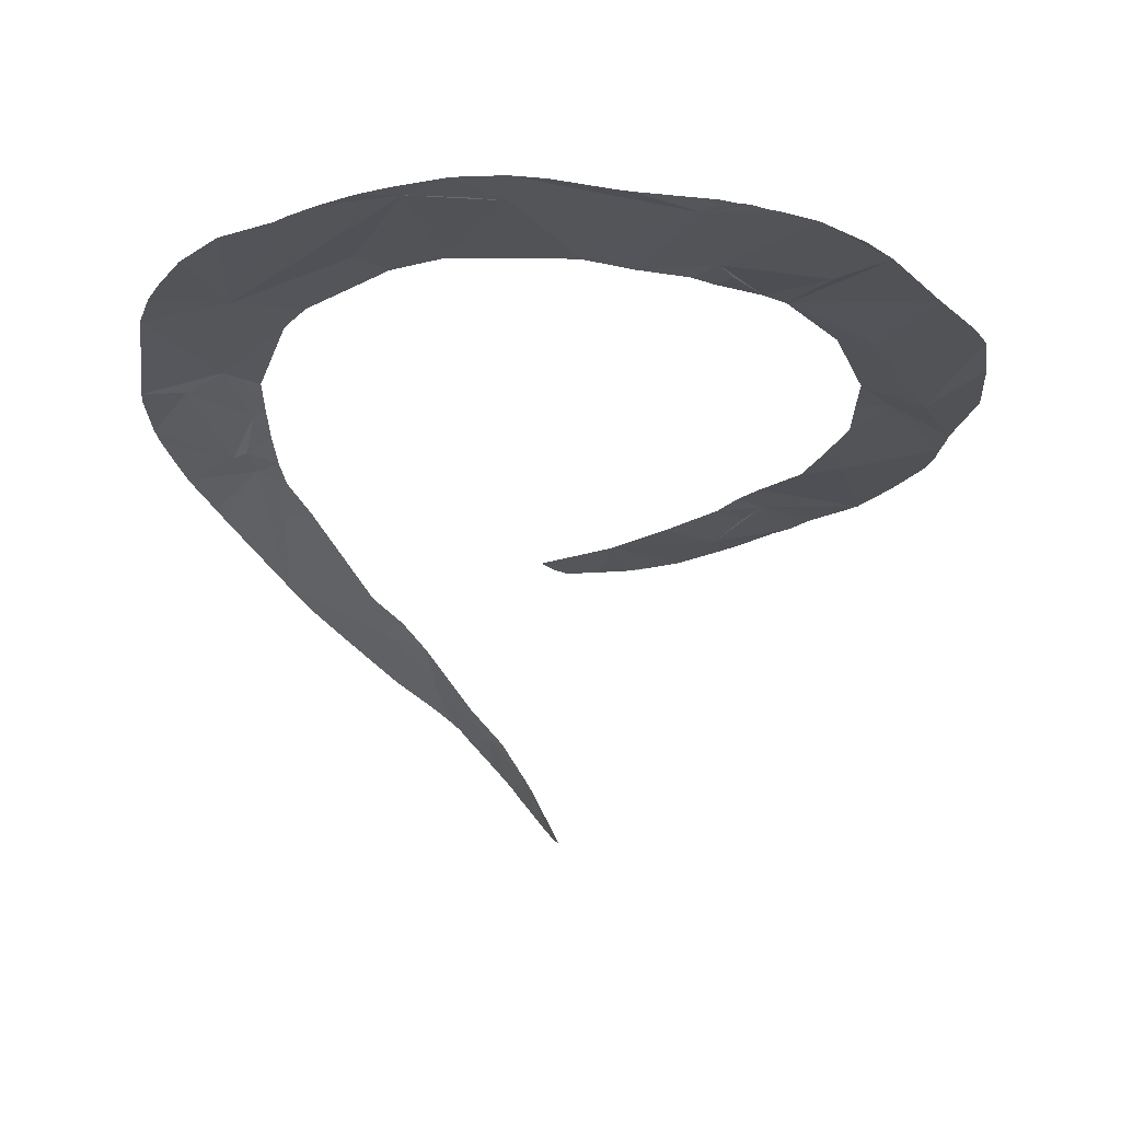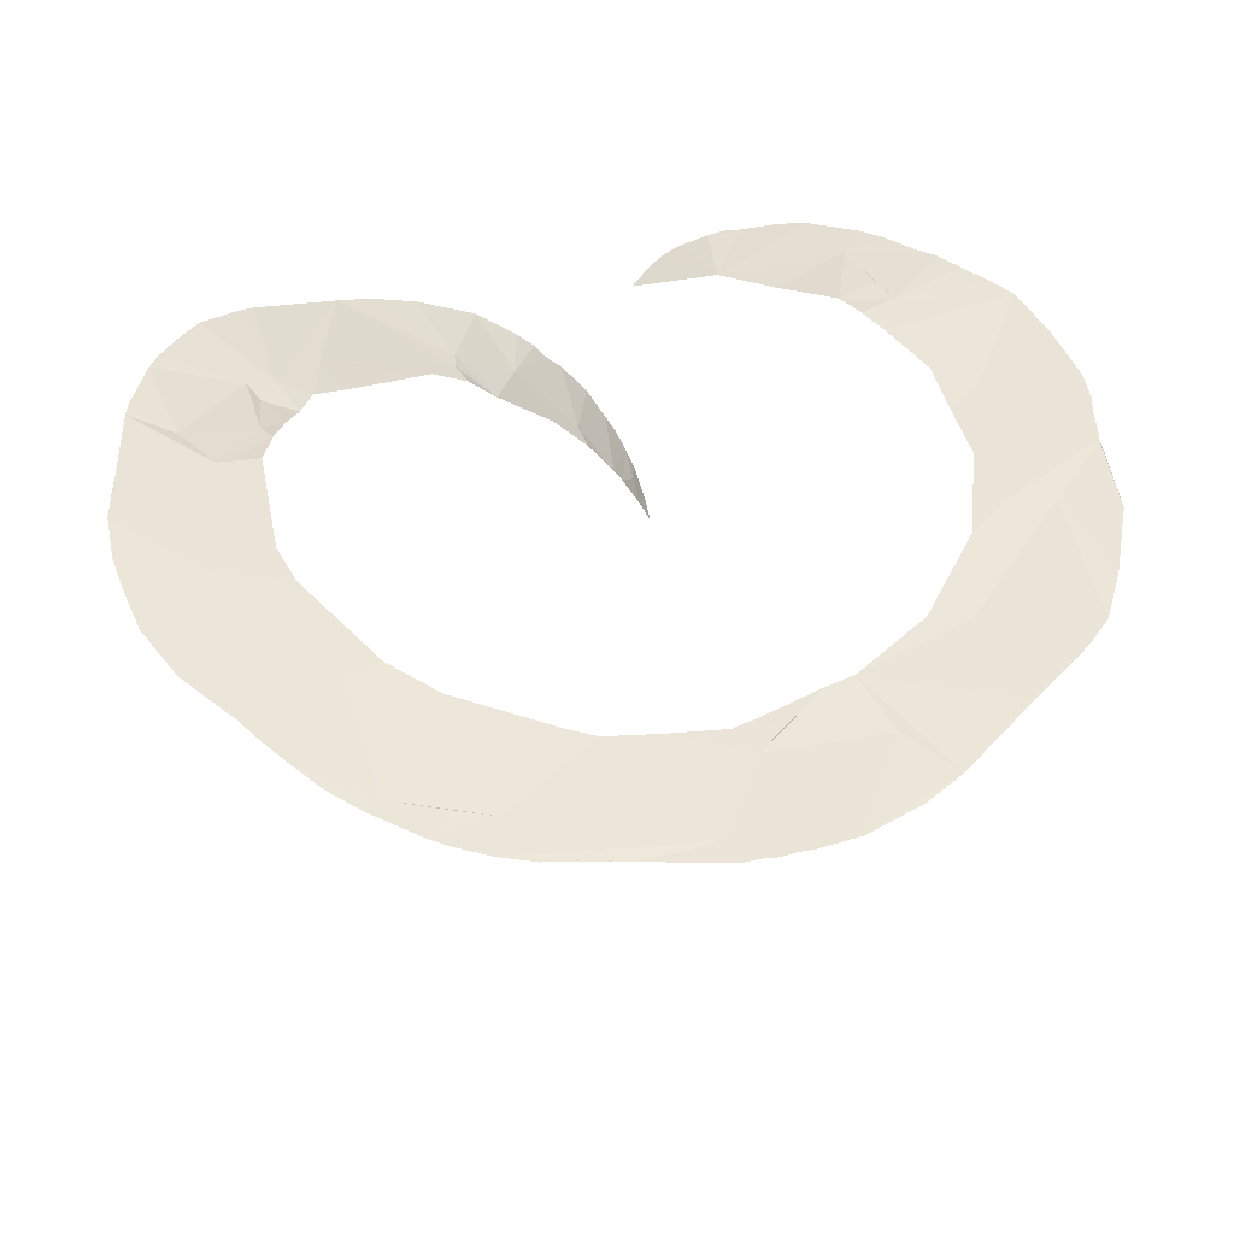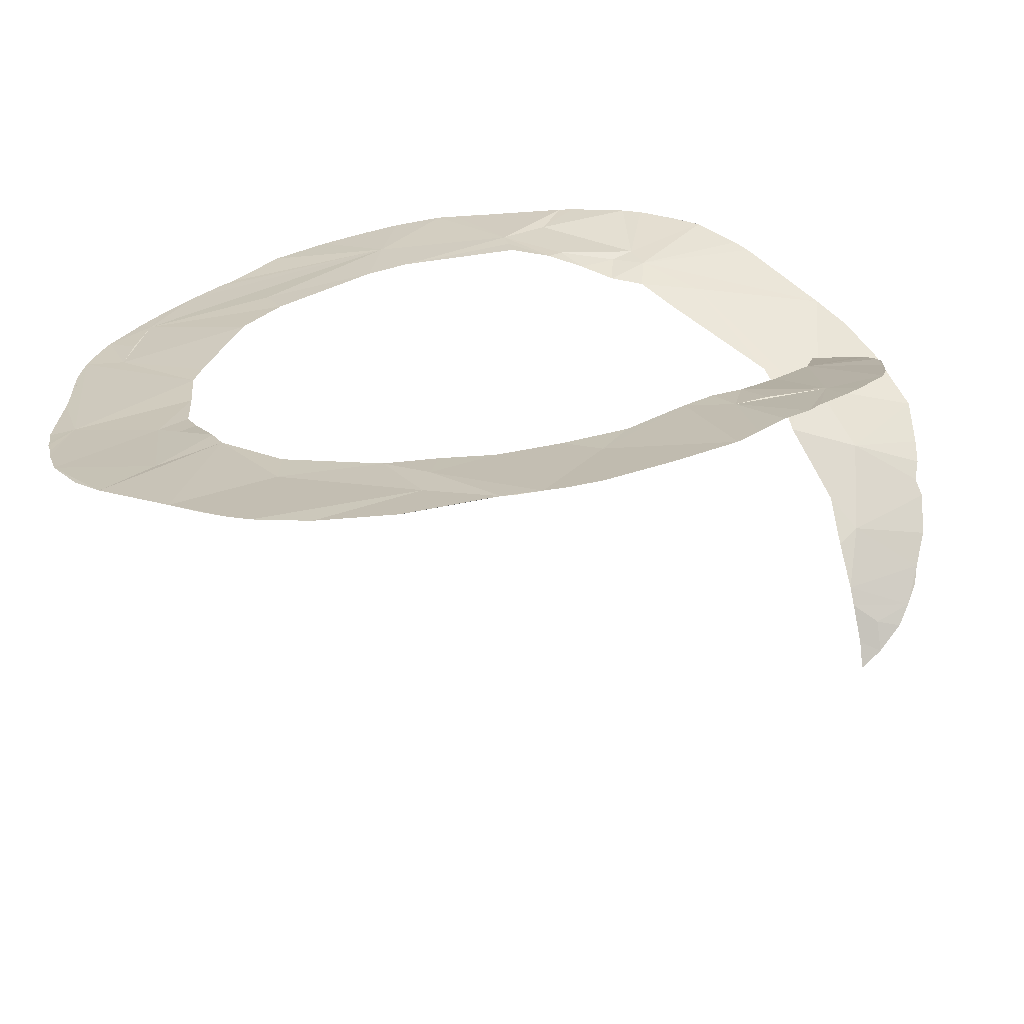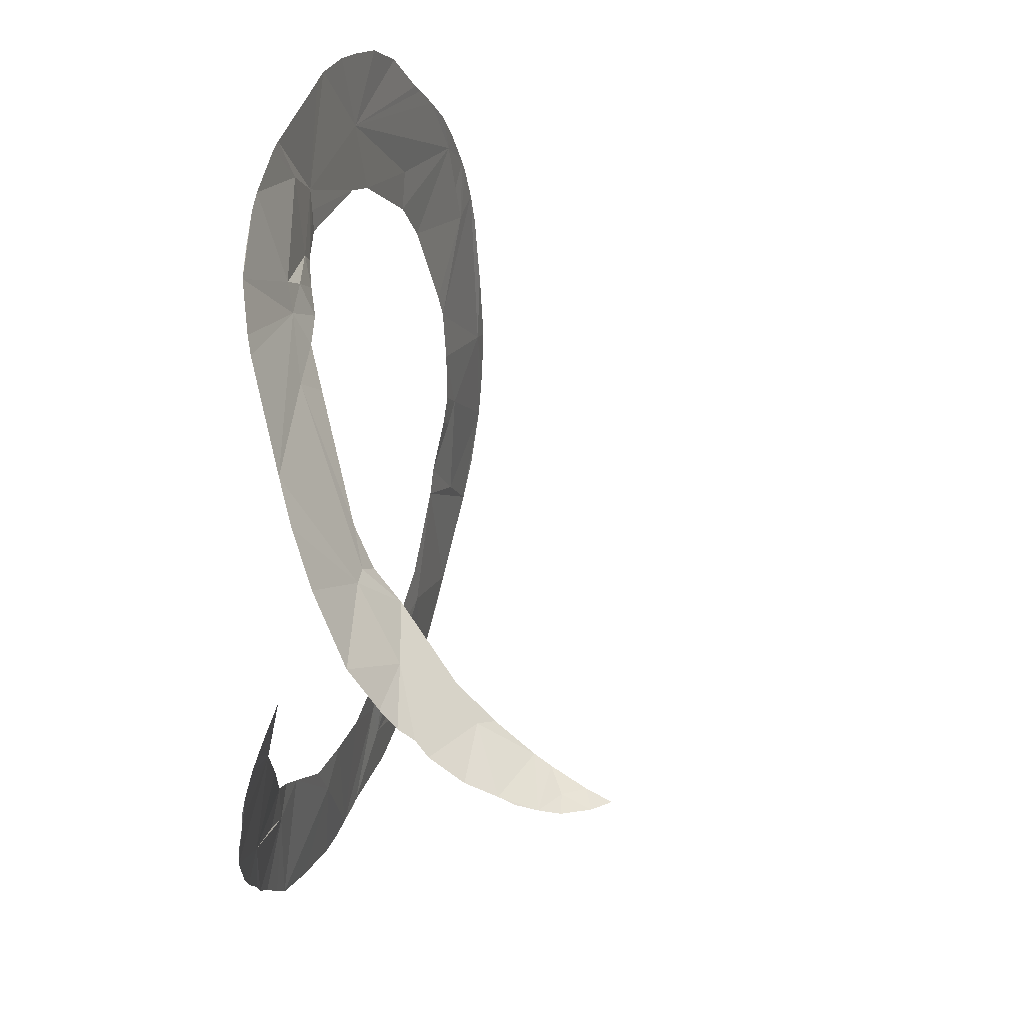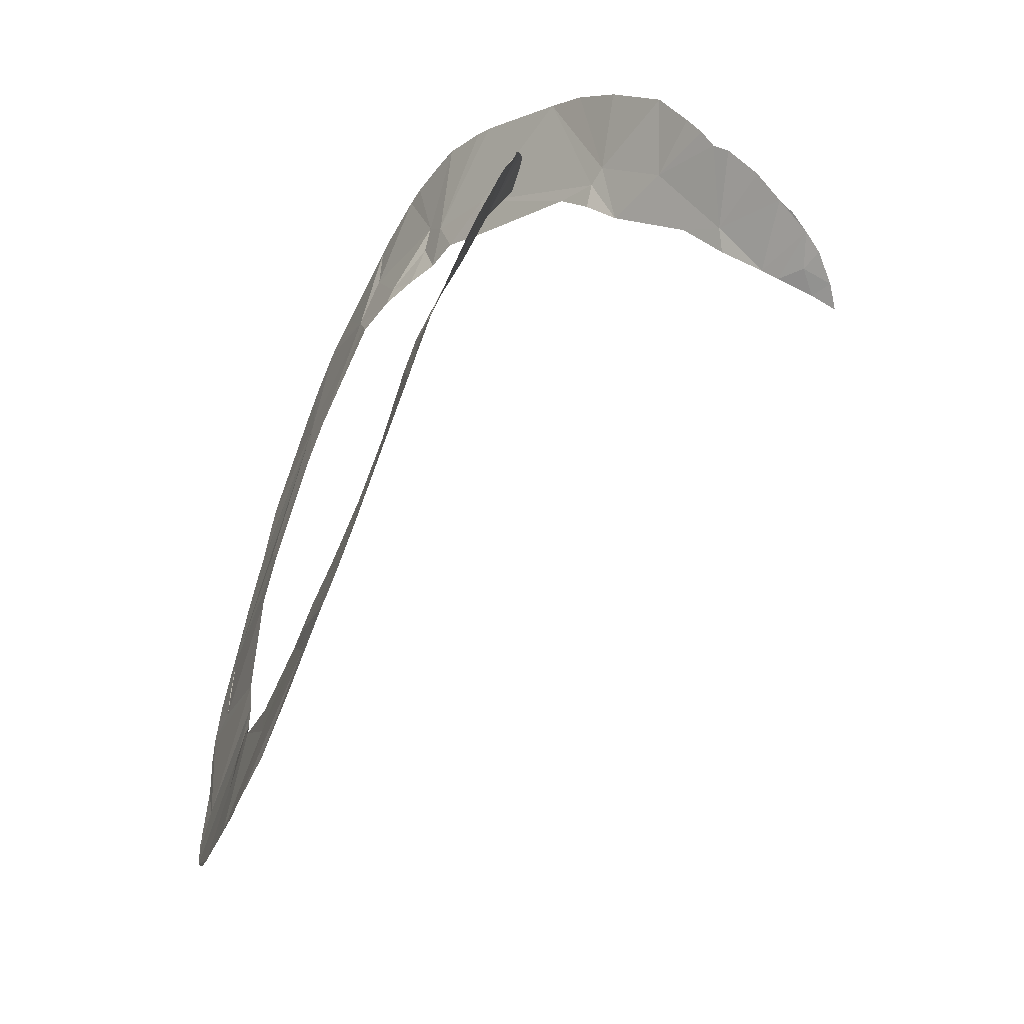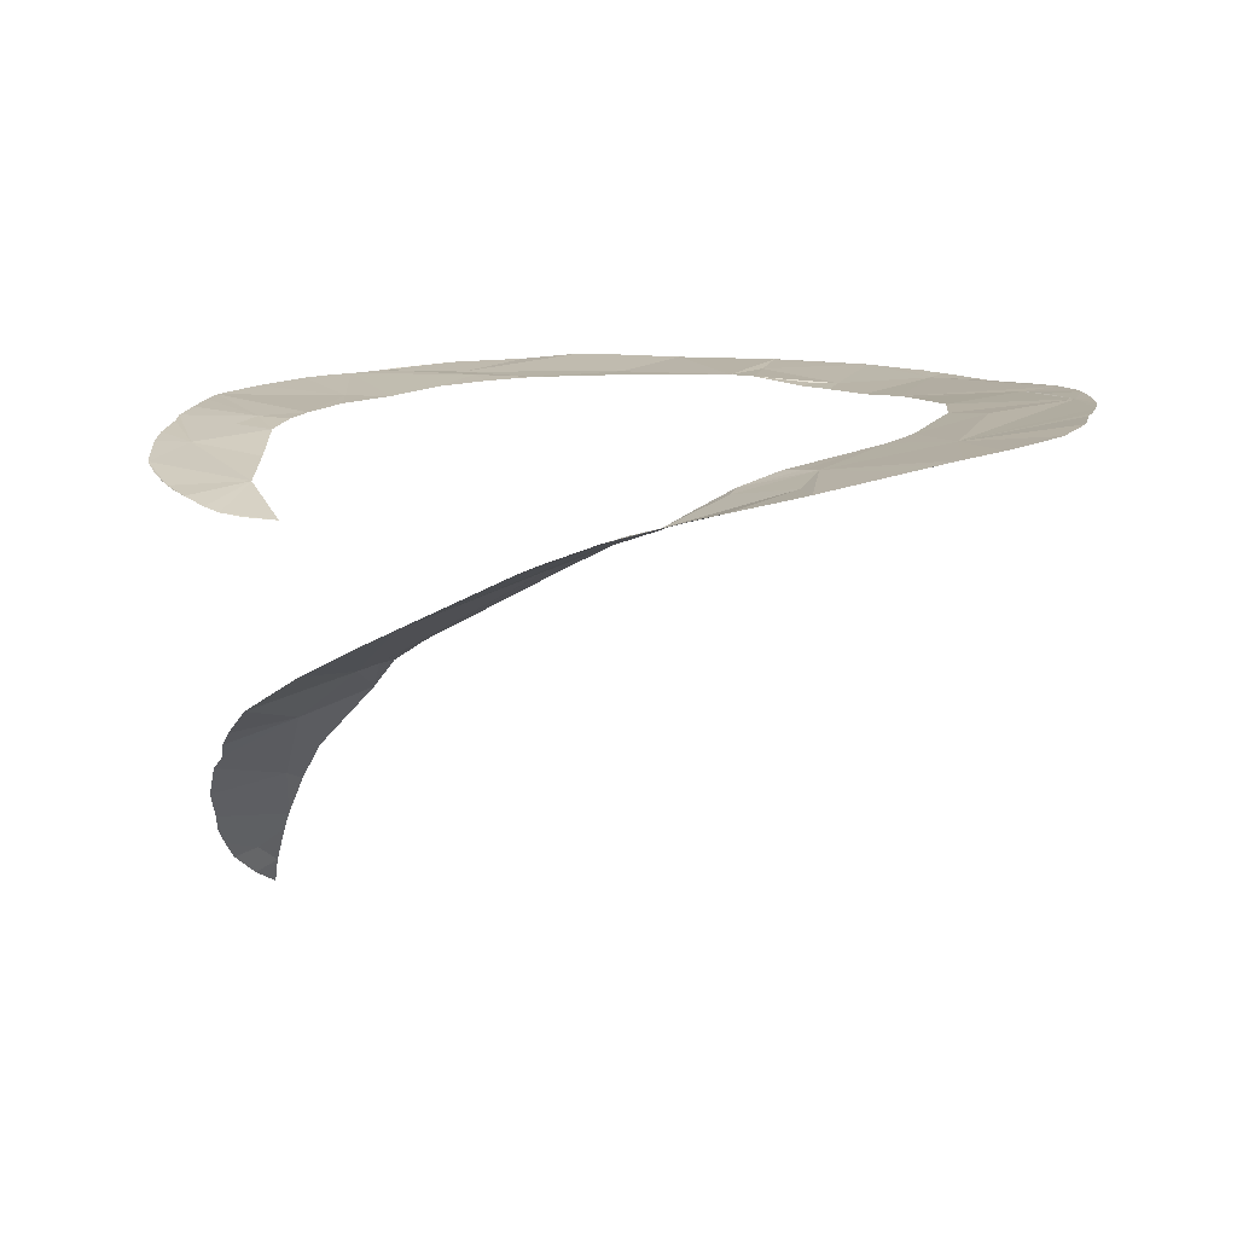
<metadata>
{"format":"obj","ext":"obj","renderer":"f3d","projection":"perspective","resolution":1024,"background":"white","views":[{"elev":-20.9,"azim":-99.7,"up":"+Z"},{"elev":48.1,"azim":-93.3,"up":"+Z"},{"elev":-68.7,"azim":10.3,"up":"+Y"},{"elev":35.5,"azim":109.5,"up":"+Y"},{"elev":-68.4,"azim":69.6,"up":"+Y"},{"elev":13.3,"azim":148.6,"up":"+Z"}]}
</metadata>
<code>
o my_crack_surf__125
v 137.5 9.609 147.4
v 167.8 15.43 155.2
v 166.6 20.96 160.8
v 159.7 -3.56 131.1
v 153.1 -11.91 117.6
v 130.3 -5.461 126.9
v 130.3 -9.549 120.2
v 139 -14.41 113
v 141.8 108.2 220.9
v 124.7 60.53 197.3
v 88.61 112.9 235.3
v 148 -15.81 110.3
v 64 114.6 241.5
v 66.1 128.7 247.5
v 165.1 4.487 142.3
v 31.04 181.6 266
v 3.744 147.2 266.3
v 22.13 162.1 264
v 118.5 43.88 184.7
v 116.2 55.29 196.3
v -19.55 183.1 271.3
v -7.965 182.6 270.1
v -12.15 182.8 270.6
v 133.3 60.77 195.7
v 144 35.98 175.3
v 129.3 5.377 143.1
v 171.1 51.47 184.7
v 17.3 -179.2 259.8
v 0 -131.5 258.8
v -23.61 -143.2 260.6
v 39.31 -139.5 257.1
v 39.15 -178.6 259.7
v 64.5 -170.4 259.3
v 129.1 20.19 159.1
v 170.1 34.79 173
v 111.4 69.83 205.9
v 157.6 -7.568 124.9
v 75.52 102.5 232.7
v 161.9 76.33 201
v 130.3 -16.86 106
v 129.2 -21.64 96.12
v 138.1 -19.57 101.6
v 115.4 139.7 241.8
v 110.3 144.8 245.1
v 95.22 158.6 253.1
v 52.48 133.6 250.2
v 50.66 119.3 245.4
v 38.04 123.6 252.1
v 61.54 139.3 251
v 29.4 132.4 258.2
v 69.09 172.2 260.2
v 83.65 164.9 256.5
v 60.84 175.3 261.8
v 23.77 127.3 259
v 5.475 138.9 265
v -41.78 123.7 267.9
v 7.233 130.5 264
v 37.02 181.1 265.3
v -54.25 147.2 270.8
v -59.02 116.1 268.6
v -27.66 183.3 272.2
v -83.03 168.5 273.1
v -62.23 176 273
v -105.2 100.7 270
v -98.26 85.8 268.7
v -48.17 180.2 272.9
v -158.1 87.2 269.4
v -113.2 65.72 268.1
v -130.6 128.4 271.7
v -142.1 117.3 271.1
v -154.1 104.6 270.2
v -177.6 65.27 268.6
v -165.4 47.49 266.7
v -182.2 50.4 267.8
v -176 -24.42 262.6
v -184.3 4.659 264.2
v -130.8 13.79 263.1
v -129.2 -8.062 261.2
v -139 -39.44 261.1
v -128 -30.3 260.5
v -123.1 -41.41 260.8
v -129.9 -47.08 261.1
v -113.3 -63.43 262.9
v -133.4 -86.73 261.9
v -176.7 -69.57 262.6
v -152.7 -105.6 262.4
v -164.6 -91.1 262.3
v -108.4 -74.43 262.7
v -82.46 -119.5 260.6
v -121.8 -134.6 262.2
v -42.05 -124.6 260.5
v -82.02 -102.8 261.3
v -98.3 -157.4 262.4
v -109.1 -147.2 262.2
v -87.54 -165.5 262.5
v -21.09 -128 260
v 2.549 -178.6 260.2
v -26.09 -158.3 259.8
v 24.63 -126.7 257.3
v 7.493 -179.1 260
v 49.06 -122 256.8
v 71.32 -107.3 256.9
v 87.24 -160.4 258.7
v 90 -113.7 256.3
v 115.3 -133.4 256
v 125 -98.48 251
v 105.8 -141.7 257.5
v 82.52 -99.76 256.3
v 93.66 -92.3 254.2
v 102.4 -107.6 254.8
v 119.9 -126.5 255.1
v 122.7 -47.09 243.5
v 148.3 -84.97 247.5
v 151.3 -58.9 242.7
v 150.5 -73.94 245.6
v 137.2 -105.6 251.5
v 150.5 -45.14 240.9
v 151.1 -64.8 243.5
v 151.6 -52.08 242.1
v 144.4 -27.28 237.1
v 147.5 -33.78 238.6
v 127.5 -12.85 234.9
v 95.35 -152.8 258.3
v 88.96 162 255
v -163.1 91.87 269.7
v -184.2 -41.05 263.1
v -184.5 -35.25 263
v -181.3 -53.69 262.8
v -182.3 -47.73 262.8
v -64.95 -173.4 261
v -32.93 -181.2 260.8
v 137.8 -20.39 235.9
v -174.7 72.05 269
v -162.8 64.35 268.1
v 130.6 -114.8 253.1
v -183.3 43.88 267.3
v -184.4 35.8 266.6
v -105.1 154.4 273.5
v -184.1 10.54 264.7
v -127.9 24.63 264.1
v 26.77 -179.9 259.8
v -124.7 133.3 271.8
v 152.2 94.73 212.2
v -185.8 -28.43 263.1
v 169.1 26.72 166.6
v -2.481 -179.2 260.5
v 108.2 -69.35 248.2
f 1 2 3
f 4 6 5
f 7 8 5
f 9 11 10
f 5 8 12
f 13 11 14
f 1 4 15
f 1 15 2
f 16 17 18
f 10 20 19
f 21 22 23
f 10 19 24
f 25 24 19
f 1 26 6
f 1 6 4
f 25 27 24
f 28 29 30
f 31 32 33
f 19 34 25
f 6 7 5
f 35 27 25
f 1 34 26
f 1 25 34
f 25 1 3
f 24 9 10
f 36 10 11
f 5 37 4
f 36 11 38
f 27 39 24
f 7 40 8
f 41 42 40
f 14 9 43
f 14 43 44
f 44 45 14
f 46 48 47
f 47 13 14
f 47 14 46
f 49 14 45
f 49 46 14
f 46 50 48
f 46 49 50
f 51 45 52
f 50 18 17
f 18 50 49
f 51 53 49
f 45 51 49
f 18 49 53
f 17 54 50
f 55 17 56
f 56 57 55
f 58 18 53
f 18 58 16
f 59 60 56
f 59 17 61
f 59 63 62
f 64 65 60
f 17 22 21
f 21 61 17
f 63 59 66
f 65 67 68
f 67 65 64
f 59 67 64
f 69 70 59
f 59 70 67
f 71 67 70
f 72 74 73
f 75 74 76
f 75 77 74
f 75 78 77
f 79 78 75
f 80 78 79
f 81 82 83
f 81 80 79
f 82 81 79
f 82 79 83
f 83 79 84
f 84 79 85
f 85 79 75
f 86 85 87
f 84 88 83
f 88 90 89
f 86 90 88
f 91 92 89
f 88 89 92
f 90 93 89
f 90 94 93
f 89 93 95
f 91 30 96
f 30 29 96
f 97 30 98
f 99 29 28
f 97 100 28
f 97 28 30
f 99 31 101
f 31 99 28
f 28 32 31
f 102 103 104
f 31 33 103
f 102 101 31
f 31 103 102
f 105 106 104
f 105 104 107
f 108 102 104
f 108 104 109
f 110 109 104
f 106 105 111
f 112 106 113
f 114 112 113
f 115 114 113
f 116 113 106
f 112 114 117
f 118 114 115
f 119 117 114
f 120 112 121
f 112 120 122
f 117 121 112
f 123 104 103
f 52 45 124
f 66 59 61
f 71 125 67
f 126 75 127
f 128 75 129
f 128 85 75
f 130 131 98
f 132 122 120
f 72 73 133
f 134 133 73
f 135 106 111
f 135 116 106
f 123 107 104
f 22 17 16
f 95 130 98
f 89 95 98
f 54 55 57
f 59 56 17
f 136 137 74
f 64 60 59
f 59 62 138
f 98 30 91
f 36 20 10
f 38 11 13
f 76 74 139
f 9 14 11
f 17 55 54
f 134 73 67
f 133 67 125
f 133 134 67
f 42 8 40
f 42 12 8
f 68 73 140
f 97 98 131
f 86 84 85
f 32 28 141
f 74 137 139
f 59 138 142
f 68 67 73
f 24 39 143
f 143 9 24
f 74 77 73
f 84 86 88
f 110 104 106
f 75 76 144
f 126 129 75
f 89 98 91
f 54 48 50
f 145 35 25
f 145 25 3
f 73 77 140
f 142 69 59
f 146 97 131
f 106 147 109
f 106 112 147
f 106 109 110
f 75 144 127

</code>
